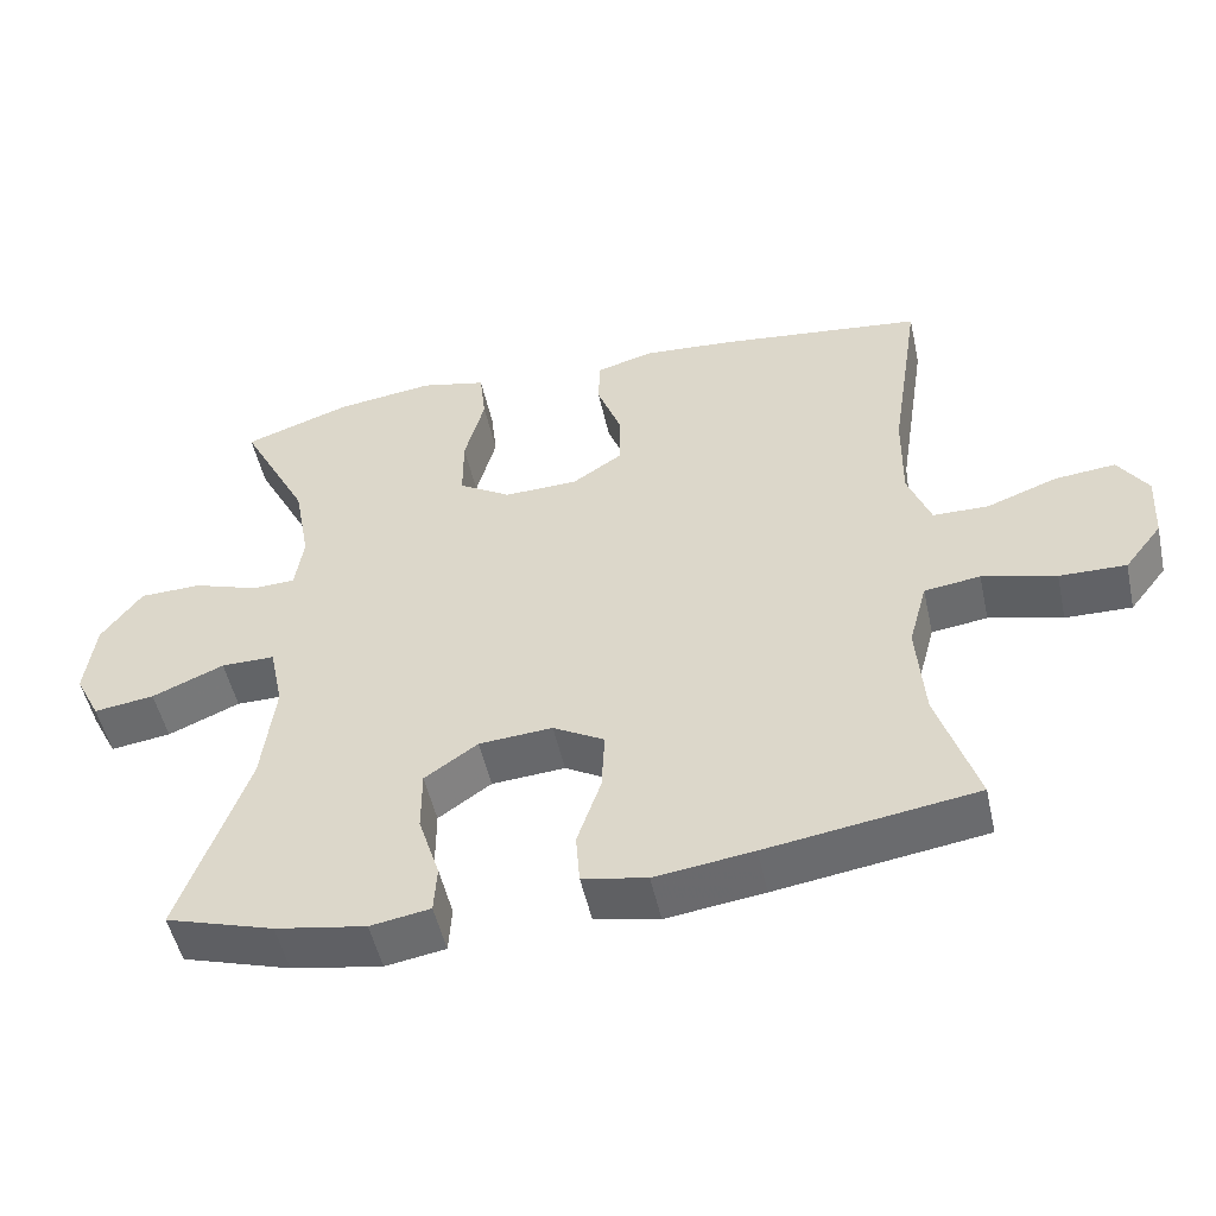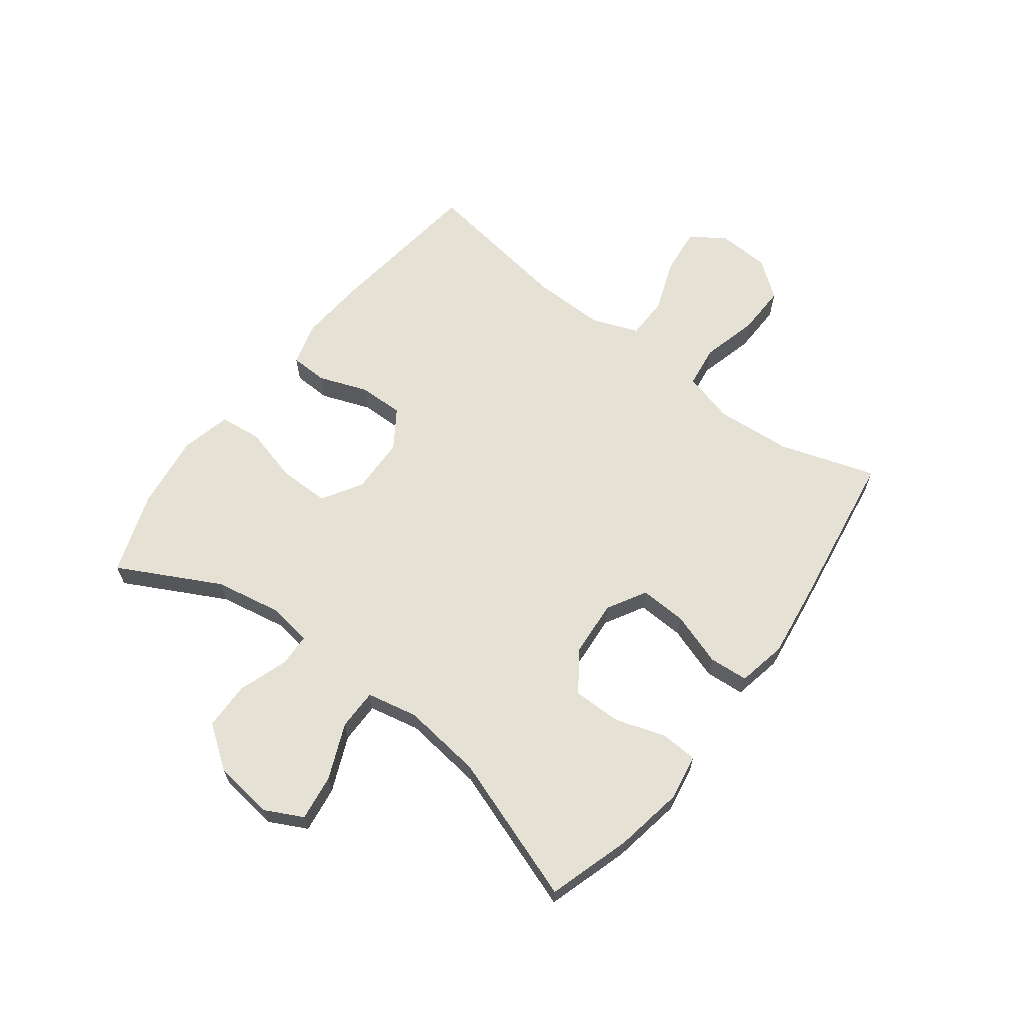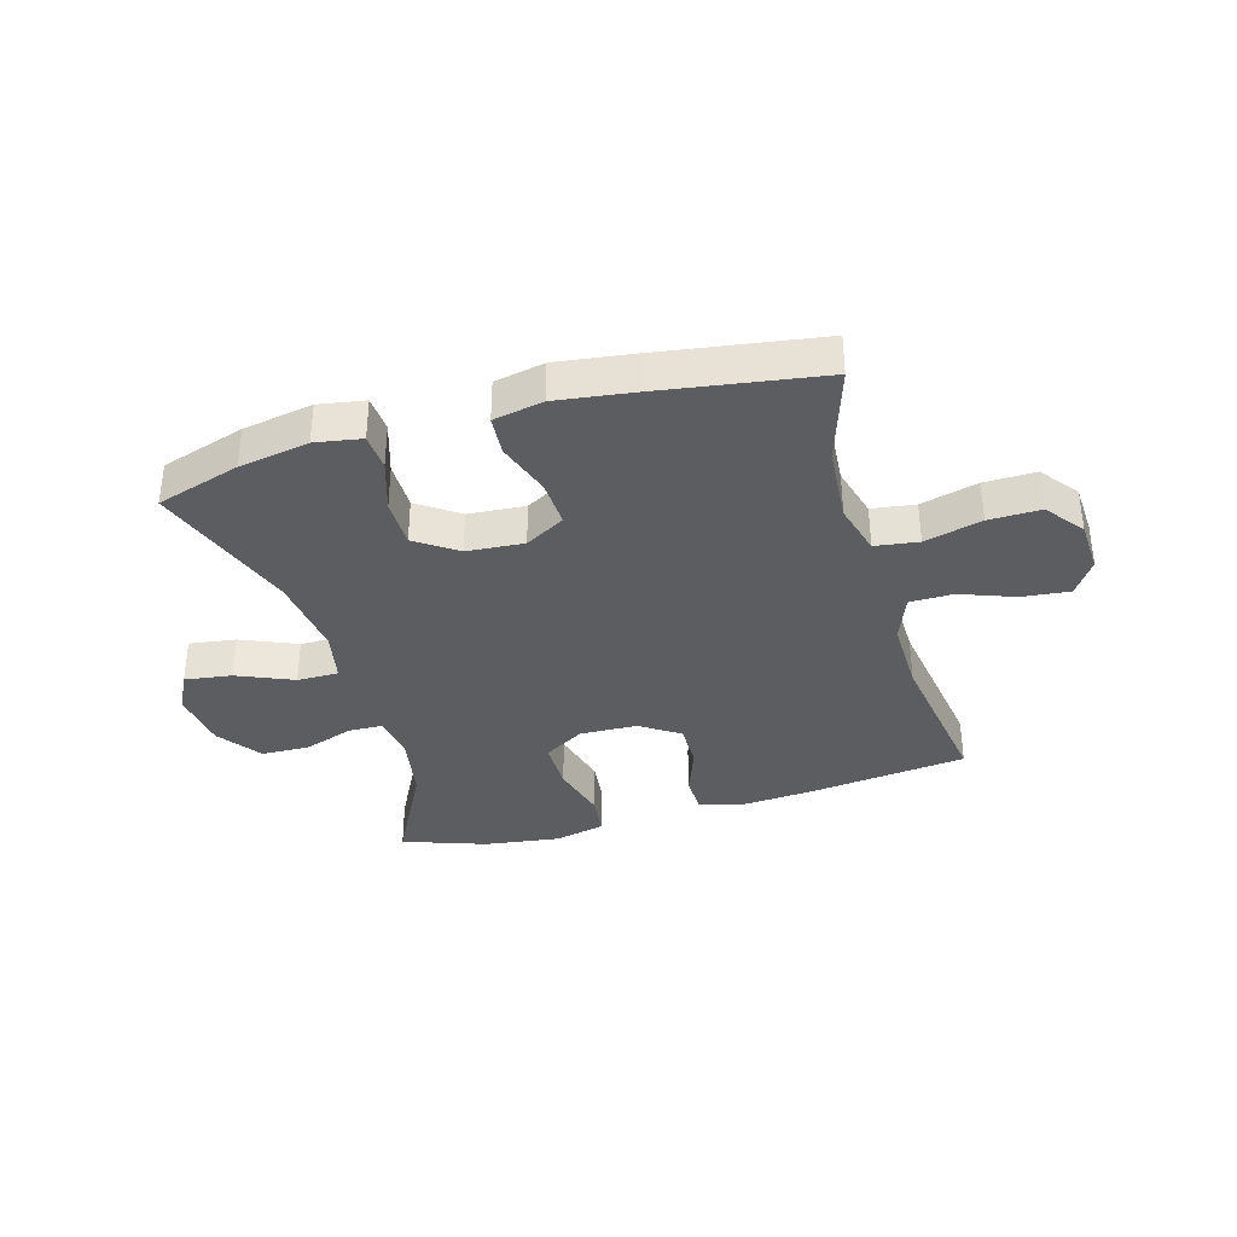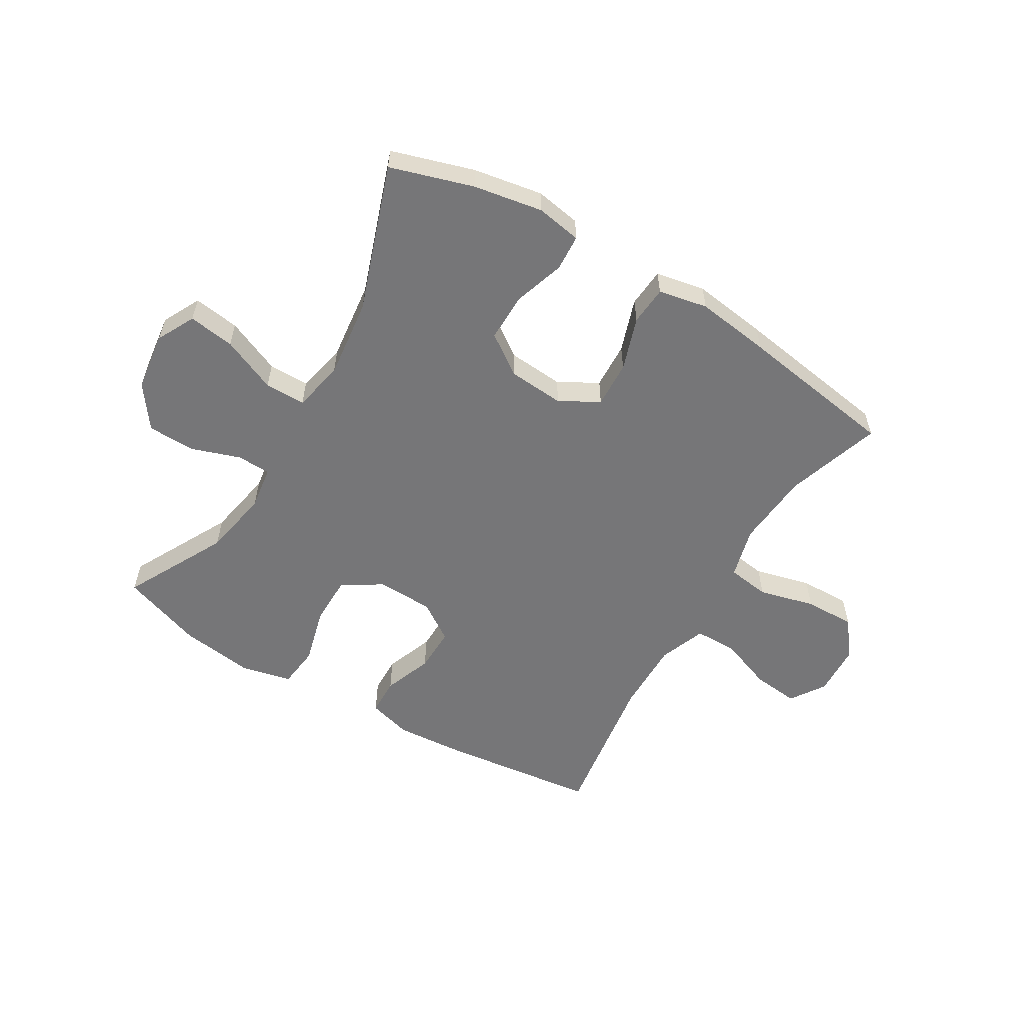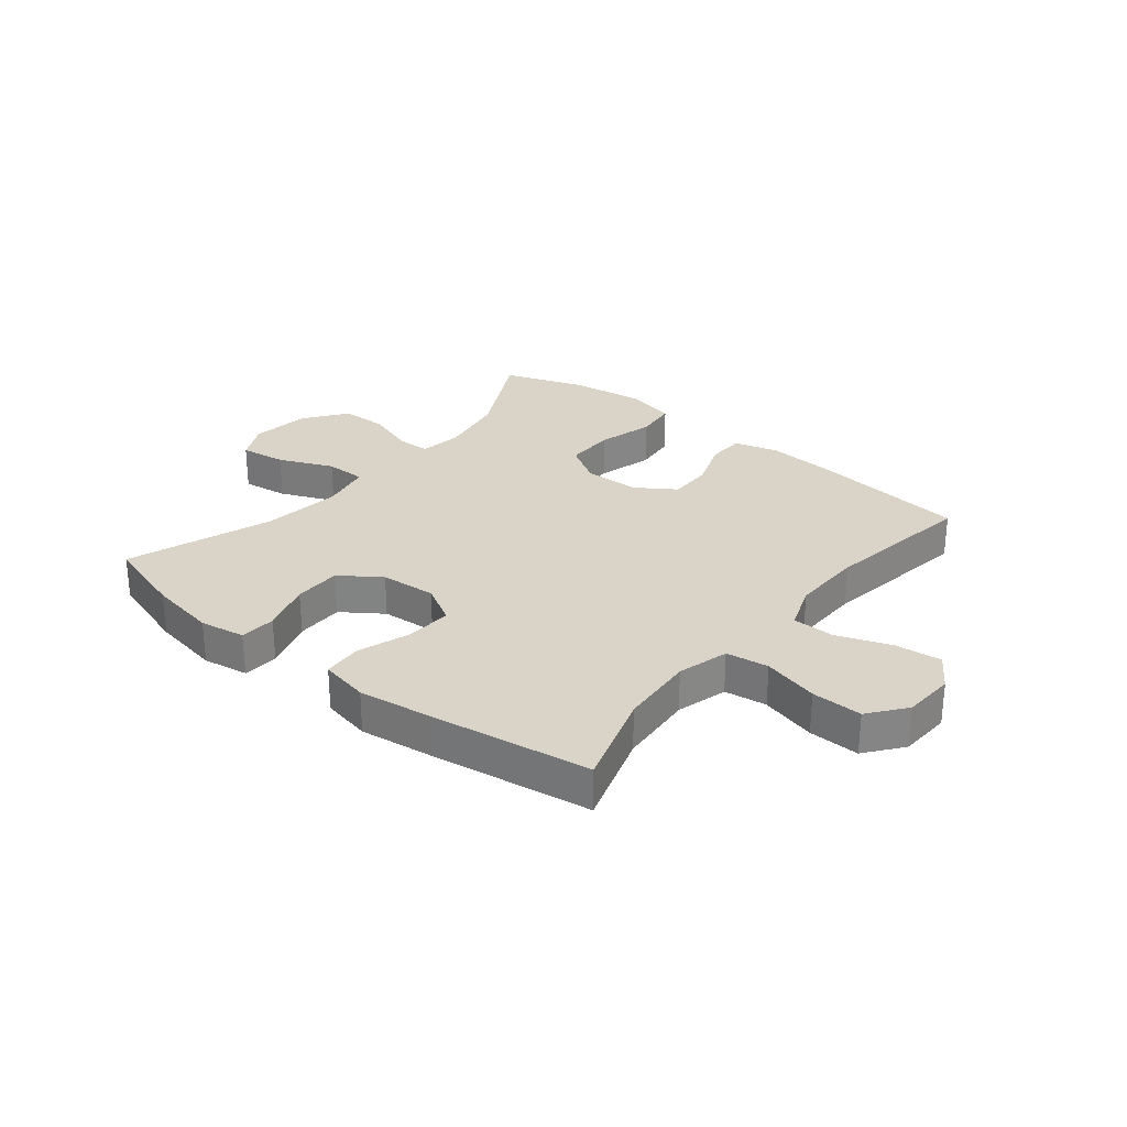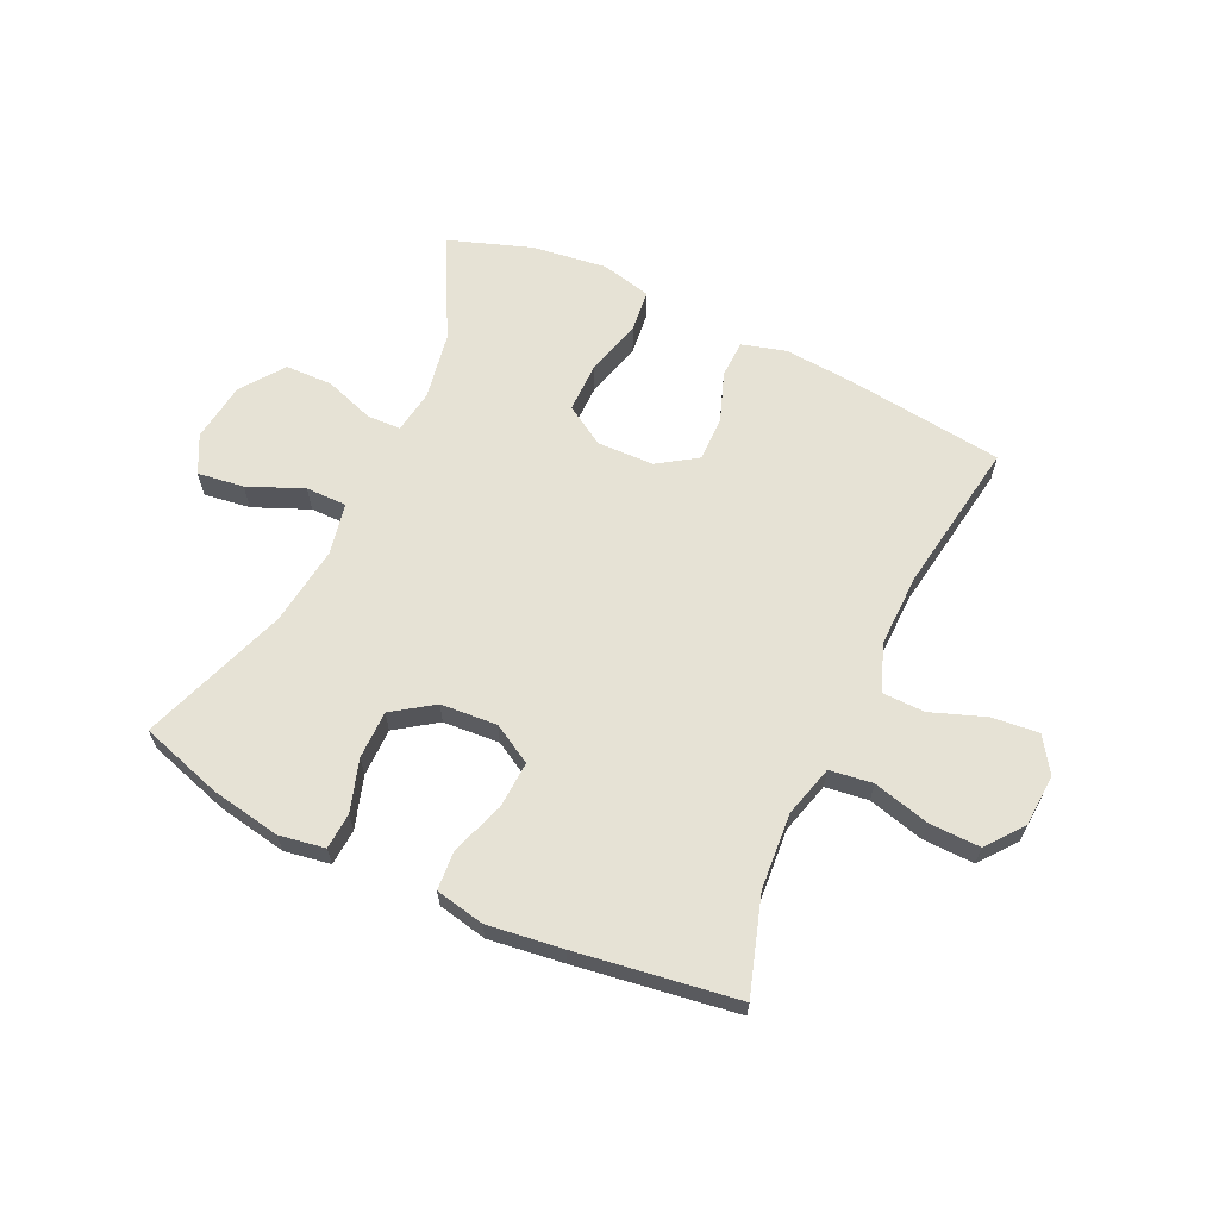
<metadata>
{"format":"obj","ext":"obj","renderer":"f3d","projection":"perspective","resolution":1024,"background":"white","views":[{"elev":-51.1,"azim":-167.6,"up":"+Z"},{"elev":64.1,"azim":127.1,"up":"+Y"},{"elev":-35.7,"azim":-164.0,"up":"+Y"},{"elev":-56.9,"azim":149.0,"up":"+Y"},{"elev":28.5,"azim":-141.1,"up":"+Y"},{"elev":63.9,"azim":-154.8,"up":"+Y"}]}
</metadata>
<code>
v 0.5 0.07 -0.5
v 0.359 0.07 -0.544
v 0.241 0.07 -0.565
v 0.163 0.07 -0.552
v 0.159 0.07 -0.49
v 0.187 0.07 -0.402
v 0.187 0.07 -0.32
v 0.118 0.07 -0.272
v 0.022 0.07 -0.265
v -0.045 0.07 -0.303
v -0.041 0.07 -0.383
v -0.01 0.07 -0.474
v -0.015 0.07 -0.541
v -0.099 0.07 -0.558
v -0.227 0.07 -0.541
v -0.5 0.07 -0.5
v -0.448 0.07 -0.337
v -0.438 0.07 -0.207
v -0.462 0.07 -0.119
v -0.535 0.07 -0.109
v -0.631 0.07 -0.134
v -0.718 0.07 -0.136
v -0.767 0.07 -0.073
v -0.772 0.07 0.016
v -0.733 0.07 0.075
v -0.653 0.07 0.067
v -0.561 0.07 0.033
v -0.488 0.07 0.034
v -0.458 0.07 0.114
v -0.46 0.07 0.238
v -0.5 0.07 0.5
v -0.23 0.07 0.533
v -0.112 0.07 0.542
v -0.037 0.07 0.521
v -0.035 0.07 0.457
v -0.066 0.07 0.373
v -0.067 0.07 0.296
v -0.001 0.07 0.252
v 0.096 0.07 0.249
v 0.164 0.07 0.291
v 0.164 0.07 0.377
v 0.138 0.07 0.474
v 0.146 0.07 0.546
v 0.232 0.07 0.566
v 0.36 0.07 0.549
v 0.5 0.07 0.5
v 0.41 0.07 0.326
v 0.389 0.07 0.211
v 0.4 0.07 0.137
v 0.457 0.07 0.135
v 0.542 0.07 0.164
v 0.623 0.07 0.162
v 0.676 0.07 0.089
v 0.689 0.07 -0.012
v 0.656 0.07 -0.077
v 0.577 0.07 -0.066
v 0.483 0.07 -0.026
v 0.413 0.07 -0.026
v 0.395 0.07 -0.113
v 0.412 0.07 -0.25
v 0.5 0 -0.5
v 0.359 0 -0.544
v 0.241 0 -0.565
v 0.163 0 -0.552
v 0.159 0 -0.49
v 0.187 0 -0.402
v 0.187 0 -0.32
v 0.118 0 -0.272
v 0.022 0 -0.265
v -0.045 0 -0.303
v -0.041 0 -0.383
v -0.01 0 -0.474
v -0.015 0 -0.541
v -0.099 0 -0.558
v -0.227 0 -0.541
v -0.5 0 -0.5
v -0.448 0 -0.337
v -0.438 0 -0.207
v -0.462 0 -0.119
v -0.535 0 -0.109
v -0.631 0 -0.134
v -0.718 0 -0.136
v -0.767 0 -0.073
v -0.772 0 0.016
v -0.733 0 0.075
v -0.653 0 0.067
v -0.561 0 0.033
v -0.488 0 0.034
v -0.458 0 0.114
v -0.46 0 0.238
v -0.5 0 0.5
v -0.23 0 0.533
v -0.112 0 0.542
v -0.037 0 0.521
v -0.035 0 0.457
v -0.066 0 0.373
v -0.067 0 0.296
v -0.001 0 0.252
v 0.096 0 0.249
v 0.164 0 0.291
v 0.164 0 0.377
v 0.138 0 0.474
v 0.146 0 0.546
v 0.232 0 0.566
v 0.36 0 0.549
v 0.5 0 0.5
v 0.41 0 0.326
v 0.389 0 0.211
v 0.4 0 0.137
v 0.457 0 0.135
v 0.542 0 0.164
v 0.623 0 0.162
v 0.676 0 0.089
v 0.689 0 -0.012
v 0.656 0 -0.077
v 0.577 0 -0.066
v 0.483 0 -0.026
v 0.413 0 -0.026
v 0.395 0 -0.113
v 0.412 0 -0.25
f 54 55 56 57
f 54 57 58
f 53 54 58
f 50 51 52 53
f 49 50 53 58
f 48 49 58 59
f 44 45 46 47
f 44 47 48
f 41 42 43 44
f 40 41 44 48
f 39 40 48 59
f 33 34 35 36
f 33 36 37
f 30 31 32 33
f 29 30 33 37
f 28 29 37 38
f 24 25 26 27
f 24 27 28
f 23 24 28
f 20 21 22 23
f 19 20 23 28
f 18 19 28 38
f 14 15 16 17
f 11 12 13 14
f 10 11 14 17
f 9 10 17 18
f 3 4 5 6
f 3 6 7
f 60 1 2 3
f 60 3 7
f 59 60 7 8
f 18 38 39 59
f 8 9 18 59
f 117 116 115 114
f 118 117 114
f 118 114 113
f 113 112 111 110
f 118 113 110 109
f 119 118 109 108
f 107 106 105 104
f 108 107 104
f 104 103 102 101
f 108 104 101 100
f 119 108 100 99
f 96 95 94 93
f 97 96 93
f 93 92 91 90
f 97 93 90 89
f 98 97 89 88
f 87 86 85 84
f 88 87 84
f 88 84 83
f 83 82 81 80
f 88 83 80 79
f 98 88 79 78
f 77 76 75 74
f 74 73 72 71
f 77 74 71 70
f 78 77 70 69
f 66 65 64 63
f 67 66 63
f 63 62 61 120
f 67 63 120
f 68 67 120 119
f 119 99 98 78
f 119 78 69 68
f 1 61 62 2
f 2 62 63 3
f 3 63 64 4
f 4 64 65 5
f 5 65 66 6
f 6 66 67 7
f 7 67 68 8
f 8 68 69 9
f 9 69 70 10
f 10 70 71 11
f 11 71 72 12
f 12 72 73 13
f 13 73 74 14
f 14 74 75 15
f 15 75 76 16
f 16 76 77 17
f 17 77 78 18
f 18 78 79 19
f 19 79 80 20
f 20 80 81 21
f 21 81 82 22
f 22 82 83 23
f 23 83 84 24
f 24 84 85 25
f 25 85 86 26
f 26 86 87 27
f 27 87 88 28
f 28 88 89 29
f 29 89 90 30
f 30 90 91 31
f 31 91 92 32
f 32 92 93 33
f 33 93 94 34
f 34 94 95 35
f 35 95 96 36
f 36 96 97 37
f 37 97 98 38
f 38 98 99 39
f 39 99 100 40
f 40 100 101 41
f 41 101 102 42
f 42 102 103 43
f 43 103 104 44
f 44 104 105 45
f 45 105 106 46
f 46 106 107 47
f 47 107 108 48
f 48 108 109 49
f 49 109 110 50
f 50 110 111 51
f 51 111 112 52
f 52 112 113 53
f 53 113 114 54
f 54 114 115 55
f 55 115 116 56
f 56 116 117 57
f 57 117 118 58
f 58 118 119 59
f 59 119 120 60
f 60 120 61 1

</code>
